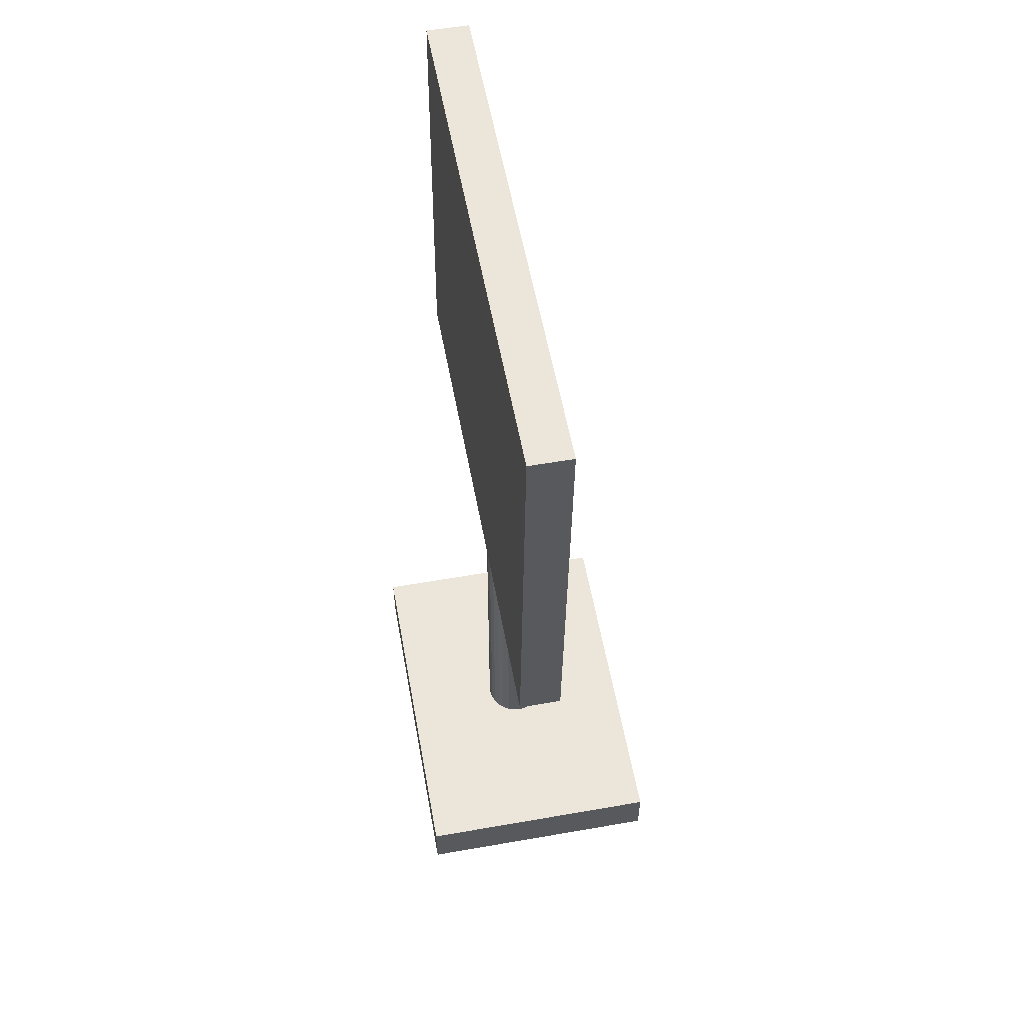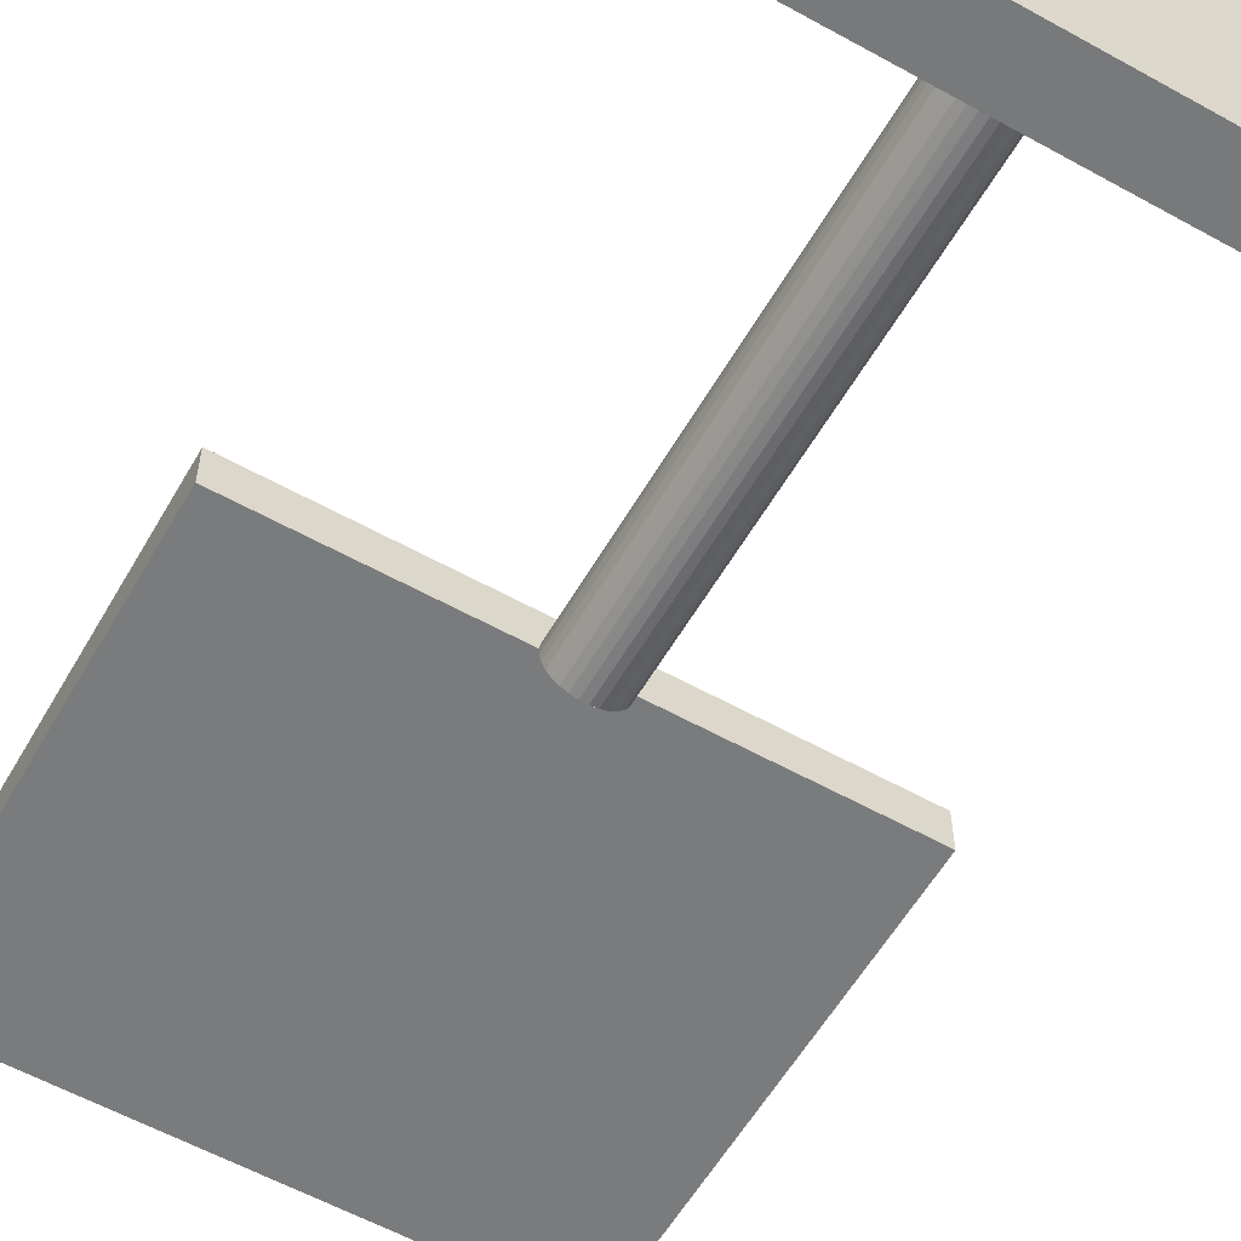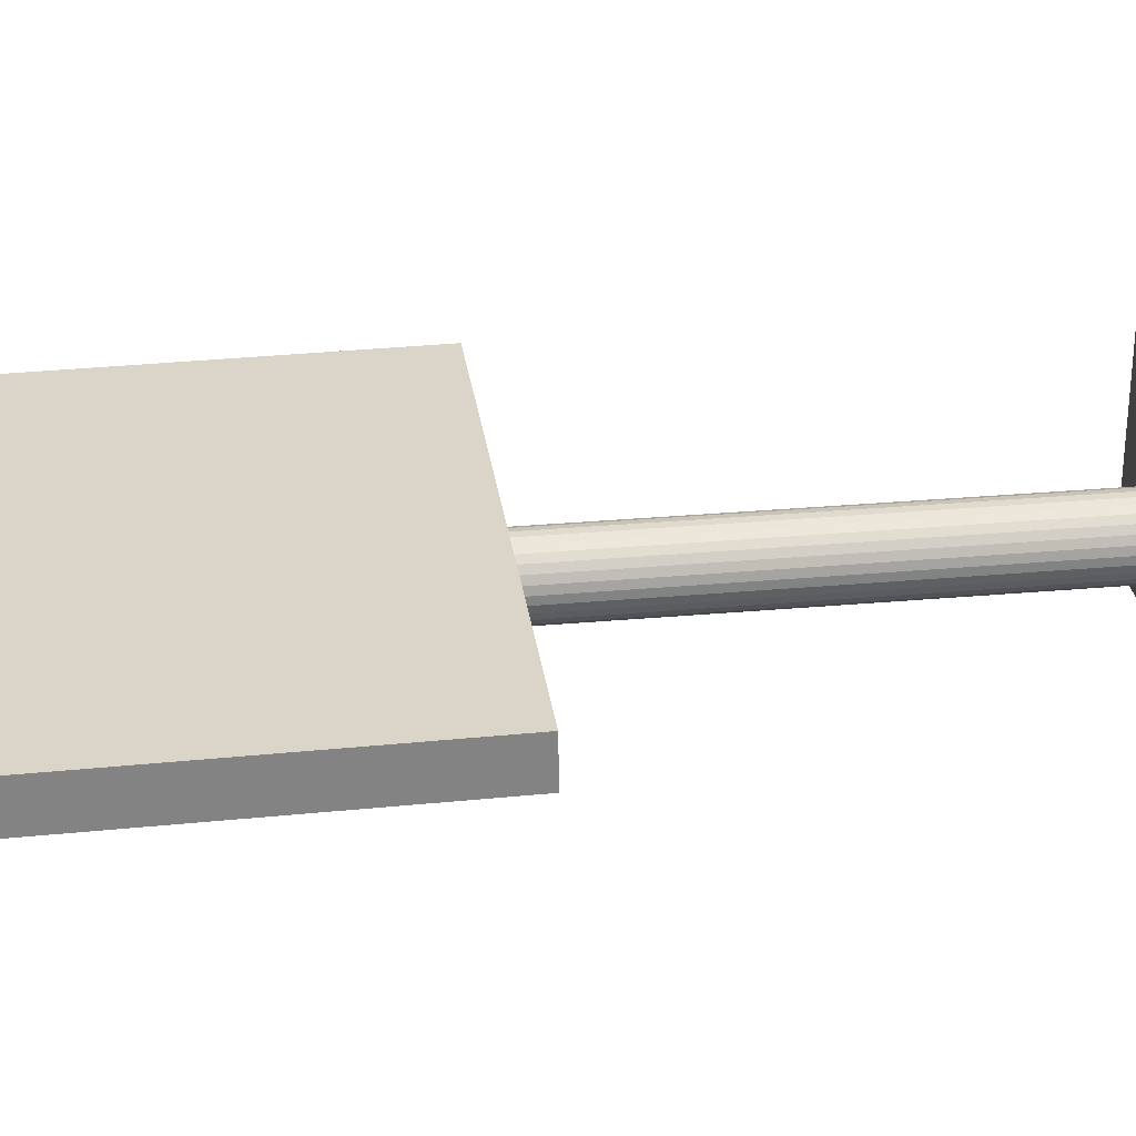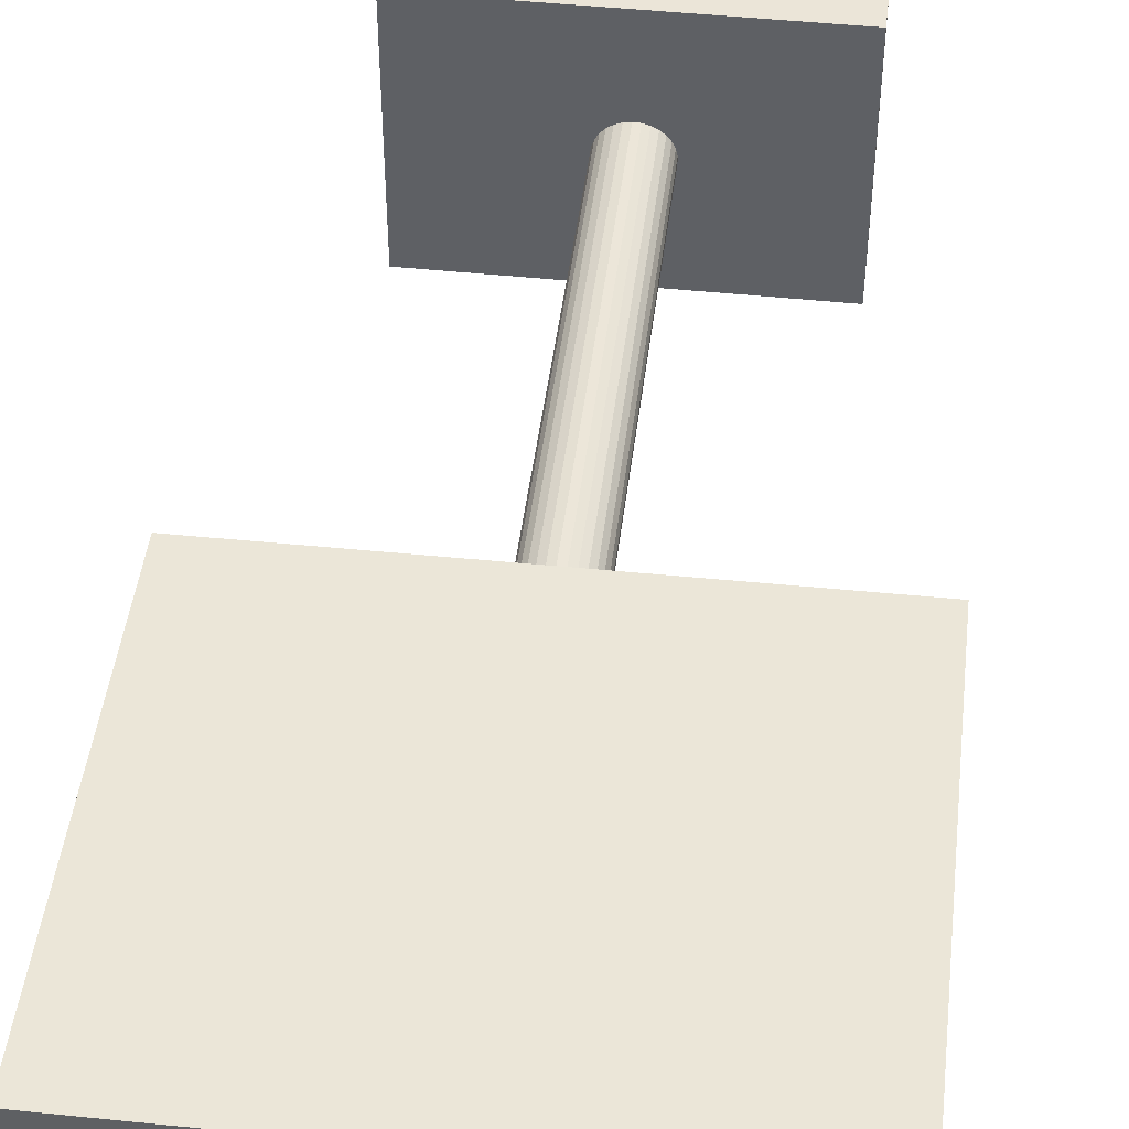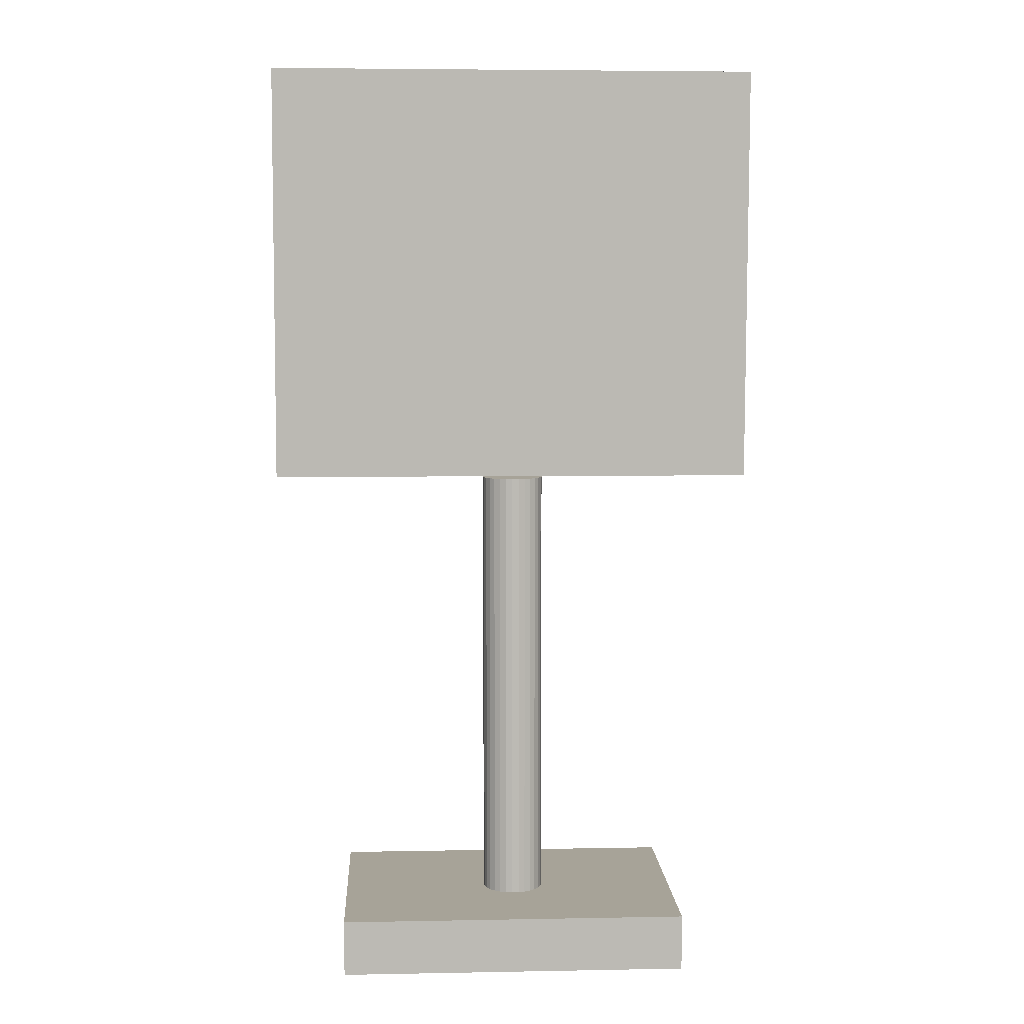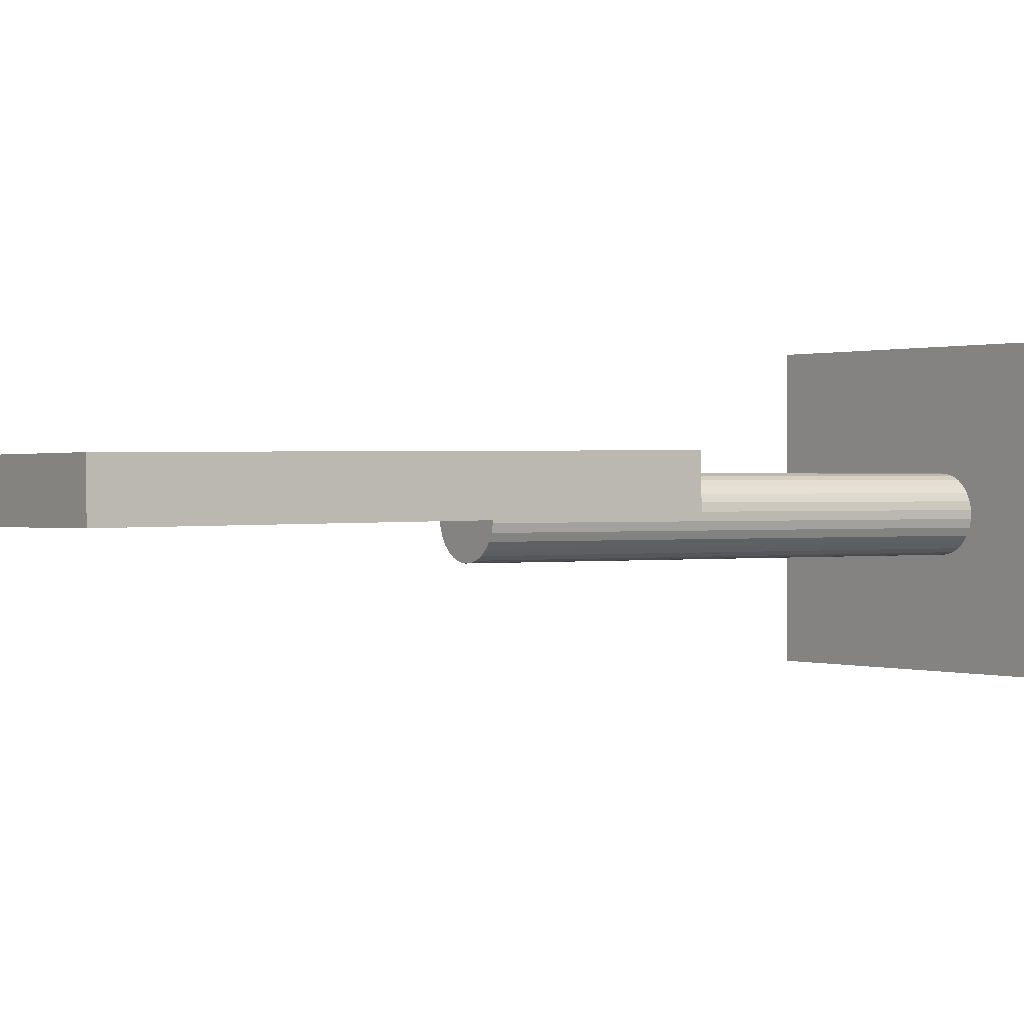
<metadata>
{"format":"obj","ext":"obj","renderer":"f3d","projection":"perspective","resolution":1024,"background":"white","views":[{"elev":57.6,"azim":79.7,"up":"+Y"},{"elev":-57.7,"azim":-29.8,"up":"+Z"},{"elev":29.5,"azim":-97.6,"up":"+Z"},{"elev":45.9,"azim":-173.1,"up":"+Z"},{"elev":6.8,"azim":176.9,"up":"+Y"},{"elev":0.5,"azim":-126.2,"up":"+Z"}]}
</metadata>
<code>
o Plane
v -0.6711 2.489 -0.002121
v -0.6689 1.349 0.008543
v 0.6711 1.351 0.002121
v 0.6689 2.491 -0.008543
v -0.6706 2.49 0.1065
v 0.6694 2.492 0.1
v 0.6716 1.352 0.1107
v -0.6684 1.35 0.1171
f 1 2 3 4
f 5 6 7 8
f 3 2 8 7
f 1 4 6 5
f 4 3 7 6
f 2 1 5 8
o Board_Stand
v -0.4551 -0 -0.324
v 0.482 0.15 -0.324
v 0.482 -0 -0.324
v -0.4551 0.15 -0.324
v -0.4551 0.15 0.3439
v -0.4551 0 0.3439
v 0.482 0 0.3439
v 0.482 0.15 0.3439
v -0.04699 0.15 0.0693
v -0.03099 0.15 0.07778
v -0.04699 1.35 0.0693
v -0.03099 1.35 0.07778
v -0.01355 0.15 0.08263
v -0.01355 1.35 0.08263
v 0.08373 0.15 -0
v 0.08177 0.15 -0.018
v 0.08373 1.35 -0
v 0.08177 1.35 -0.018
v 0.07599 1.35 -0.03516
v 0.004533 0.15 0.08361
v 0.004533 1.35 0.08361
v 0.07599 0.15 -0.03516
v 0.0224 0.15 0.08068
v 0.0224 1.35 0.08068
v 0.06666 0.15 -0.05067
v 0.06666 1.35 -0.05067
v 0.03922 0.15 0.07398
v 0.03922 1.35 0.07398
v 0.05421 0.15 -0.06381
v 0.05421 1.35 -0.06381
v 0.05421 0.15 0.06381
v 0.05421 1.35 0.06381
v 0.03922 0.15 -0.07398
v 0.03922 1.35 -0.07398
v 0.06666 0.15 0.05067
v 0.06666 1.35 0.05067
v 0.0224 0.15 -0.08068
v 0.0224 1.35 -0.08068
v 0.07599 0.15 0.03516
v 0.07599 1.35 0.03516
v 0.004533 0.15 -0.08361
v 0.004533 1.35 -0.08361
v 0.08177 0.15 0.018
v 0.08177 1.35 0.018
v -0.01355 0.15 -0.08263
v -0.01355 1.35 -0.08263
v -0.03099 0.15 -0.07778
v -0.03099 1.35 -0.07778
v -0.04699 0.15 -0.0693
v -0.04699 1.35 -0.0693
v -0.06079 0.15 -0.05758
v -0.06079 1.35 -0.05758
v -0.07174 0.15 -0.04317
v -0.07174 1.35 -0.04317
v -0.07935 0.15 -0.02673
v -0.07935 1.35 -0.02673
v -0.08324 0.15 -0.009053
v -0.08324 1.35 -0.009053
v -0.08324 0.15 0.009053
v -0.08324 1.35 0.009053
v -0.07935 0.15 0.02673
v -0.07935 1.35 0.02673
v -0.07174 0.15 0.04317
v -0.07174 1.35 0.04317
v -0.06079 0.15 0.05758
v -0.06079 1.35 0.05758
f 9 10 11
f 12 10 9
f 13 12 9
f 13 9 14
f 15 13 14
f 16 13 15
f 10 16 15
f 10 15 11
f 16 10 12
f 16 12 13
f 11 15 9
f 9 15 14
f 11 16 15
f 10 16 11
f 17 18 19
f 19 18 20
f 18 21 20
f 20 21 22
f 23 24 25
f 25 24 26
f 26 24 27
f 22 28 29
f 21 28 22
f 24 30 27
f 28 31 29
f 29 31 32
f 27 33 34
f 30 33 27
f 32 35 36
f 34 37 38
f 31 35 32
f 33 37 34
f 36 39 40
f 35 39 36
f 38 41 42
f 37 41 38
f 40 43 44
f 42 45 46
f 39 43 40
f 41 45 42
f 44 47 48
f 43 47 44
f 46 49 50
f 45 49 46
f 48 51 52
f 47 51 48
f 50 53 54
f 52 23 25
f 49 53 50
f 51 23 52
f 54 55 56
f 53 55 54
f 55 57 56
f 56 57 58
f 57 59 58
f 58 59 60
f 59 61 60
f 60 61 62
f 61 63 62
f 62 63 64
f 63 65 64
f 64 65 66
f 65 67 66
f 66 67 68
f 67 69 68
f 68 69 70
f 69 71 70
f 70 71 72
f 71 73 72
f 72 73 74
f 73 17 74
f 74 17 19
f 53 65 55
f 55 65 57
f 57 65 59
f 59 65 61
f 61 65 63
f 65 73 67
f 67 73 69
f 69 73 71
f 37 33 41
f 41 33 45
f 30 24 33
f 45 28 49
f 49 28 53
f 73 28 17
f 17 28 18
f 18 28 21
f 53 28 65
f 65 28 73
f 23 51 24
f 51 47 24
f 28 35 31
f 43 39 47
f 33 39 45
f 24 39 33
f 45 39 28
f 28 39 35
f 47 39 24
f 66 54 56
f 66 56 58
f 66 58 60
f 66 60 62
f 66 62 64
f 74 66 68
f 74 68 70
f 74 70 72
f 34 38 42
f 34 42 46
f 26 27 34
f 29 46 50
f 29 50 54
f 29 74 19
f 29 19 20
f 29 20 22
f 29 54 66
f 29 66 74
f 52 25 26
f 48 52 26
f 36 29 32
f 40 44 48
f 40 34 46
f 40 26 34
f 40 46 29
f 40 29 36
f 40 48 26
f 25 23 26
f 23 24 26
f 52 51 25
f 51 23 25
f 47 39 51
f 51 39 71
f 71 39 21
f 21 39 31
f 57 55 59
f 59 53 61
f 55 53 59
f 33 30 37
f 37 30 41
f 41 30 45
f 45 30 49
f 49 30 53
f 61 30 63
f 53 30 61
f 71 21 73
f 73 21 17
f 17 21 18
f 24 23 30
f 63 51 65
f 65 51 67
f 67 51 69
f 69 51 71
f 30 51 63
f 23 51 30
f 21 31 28
f 31 39 35
f 40 48 52
f 40 52 72
f 40 72 22
f 40 22 32
f 56 58 60
f 54 60 62
f 54 56 60
f 27 34 38
f 27 38 42
f 27 42 46
f 27 46 50
f 27 50 54
f 27 62 64
f 27 54 62
f 22 72 74
f 22 74 19
f 22 19 20
f 25 26 27
f 52 64 66
f 52 66 68
f 52 68 70
f 52 70 72
f 52 27 64
f 52 25 27
f 32 22 29
f 40 32 36

</code>
